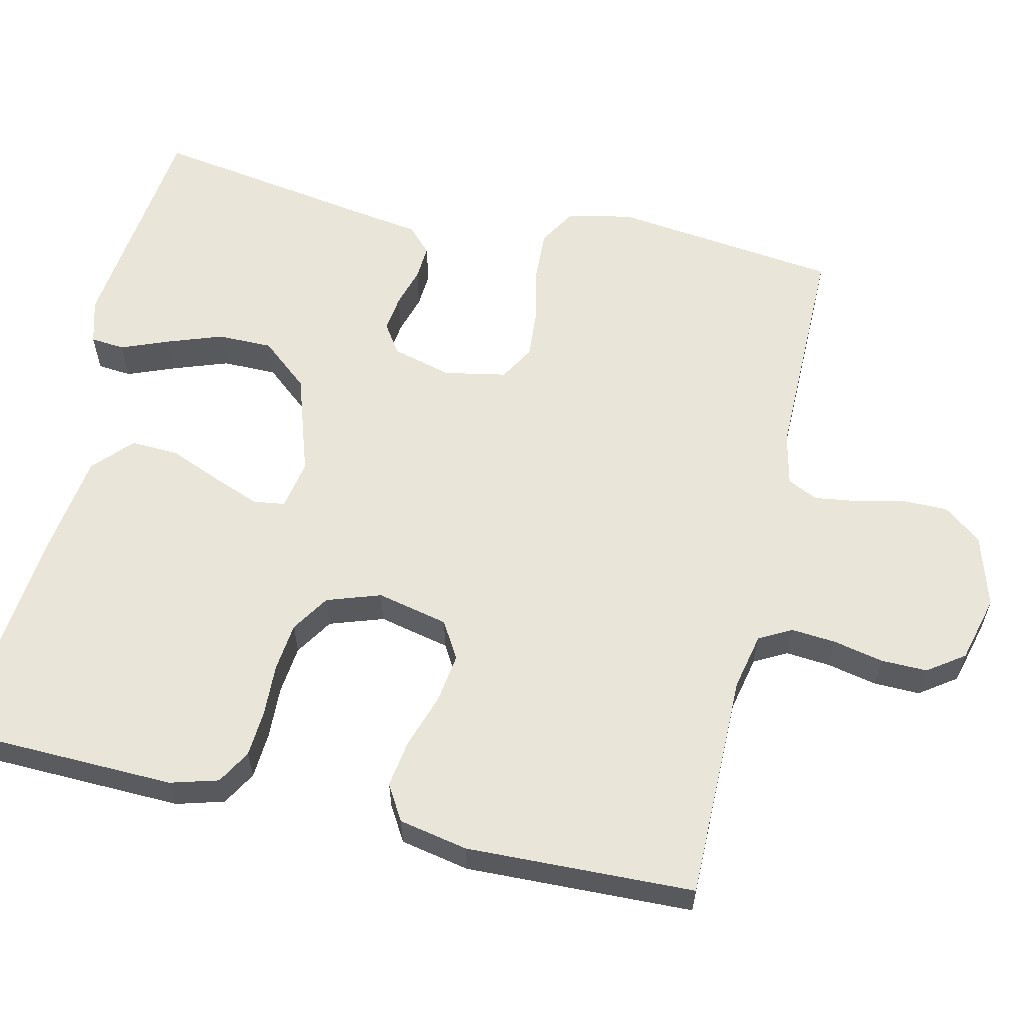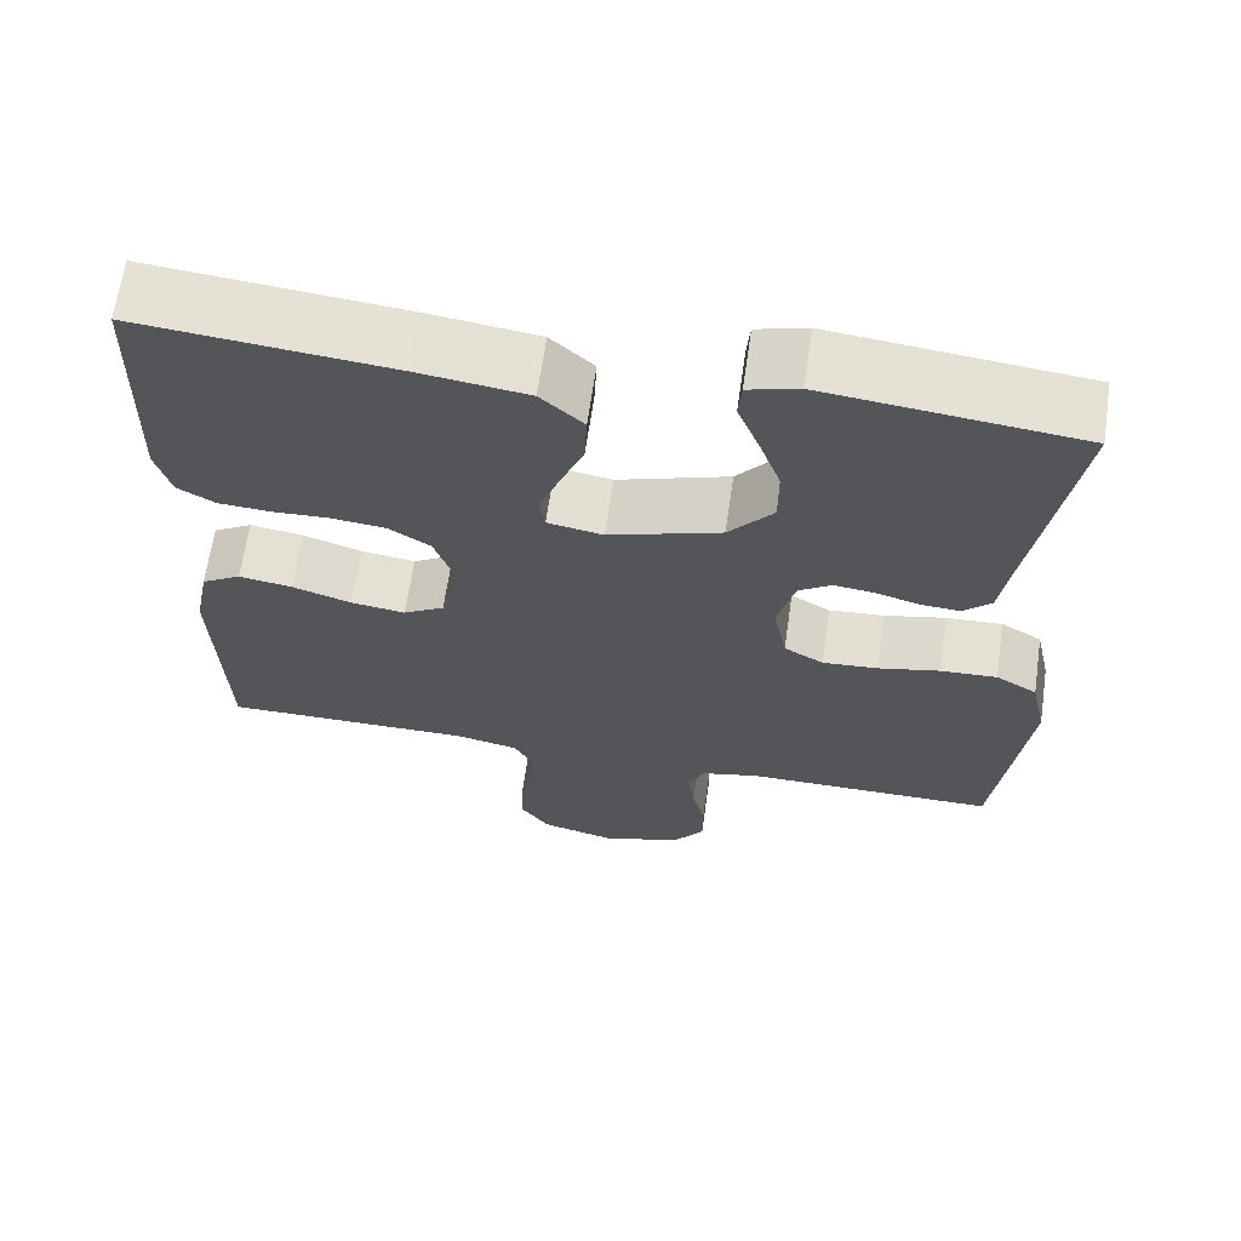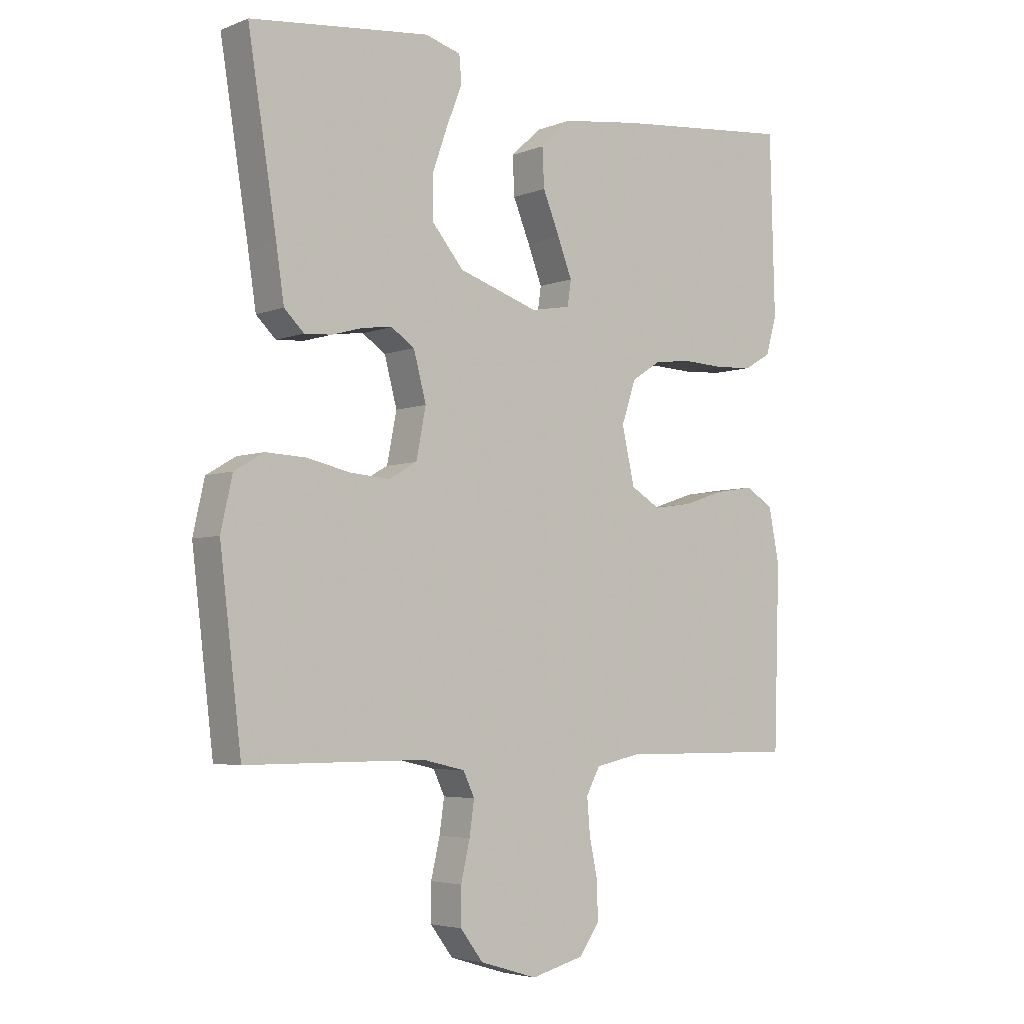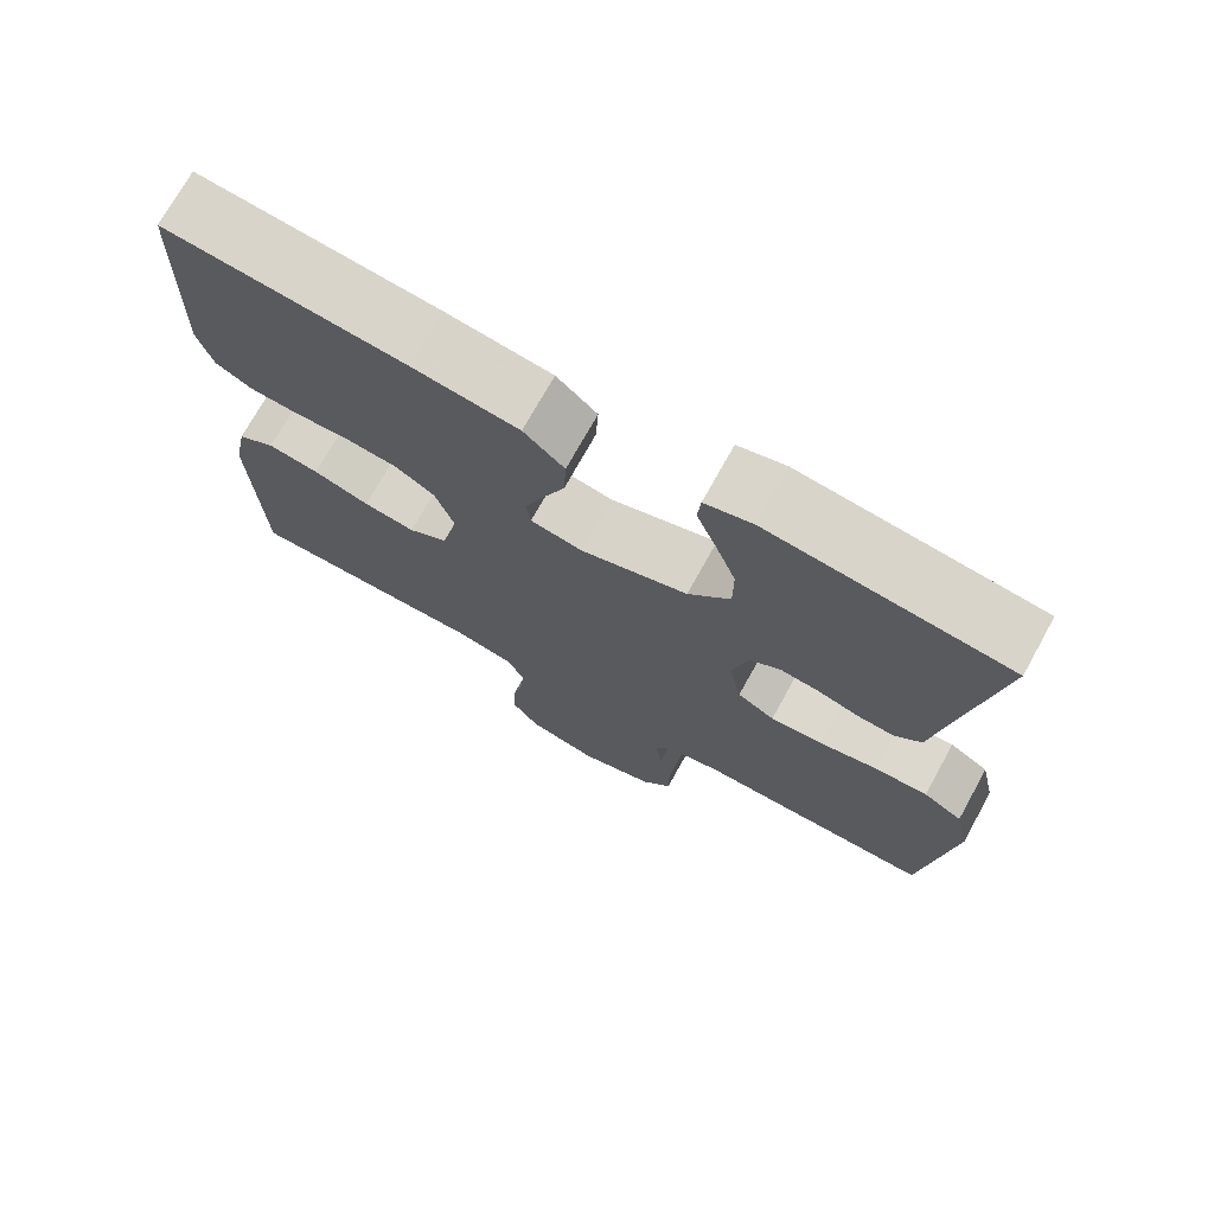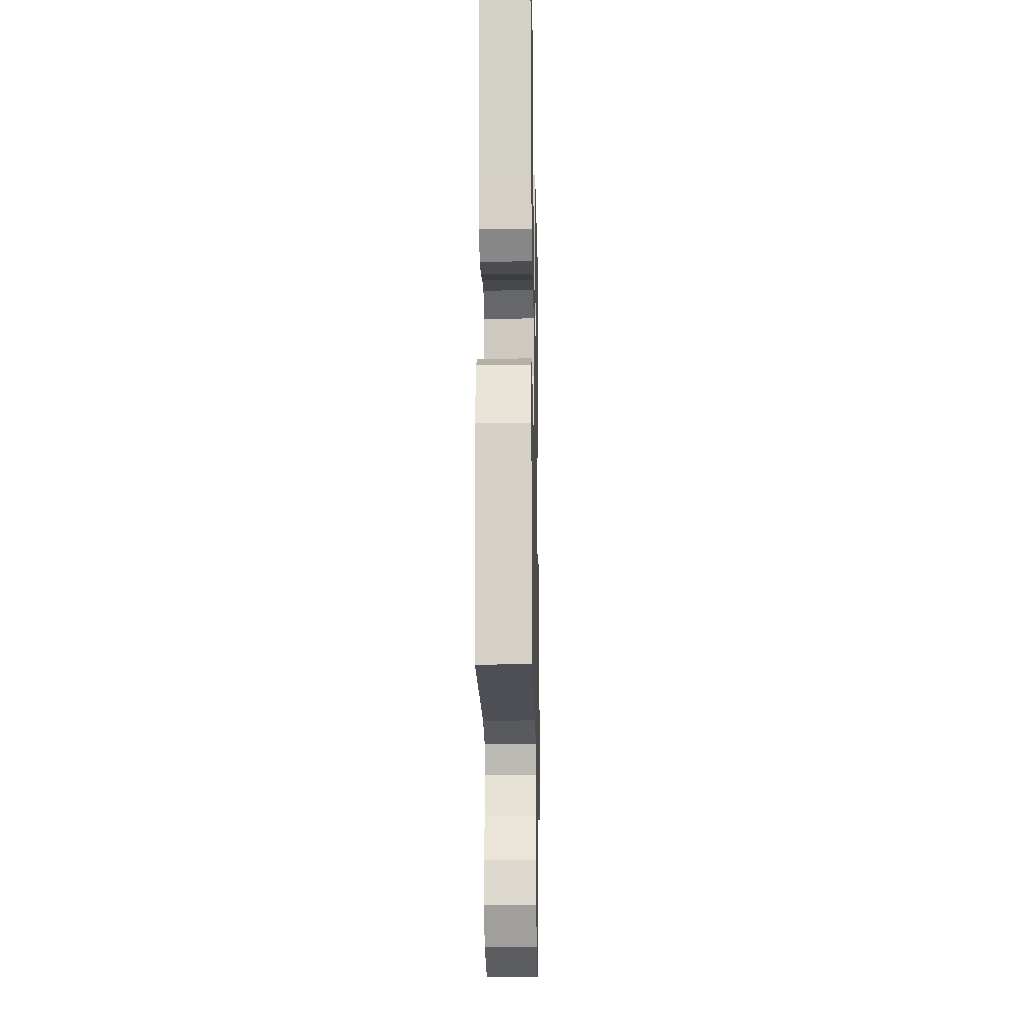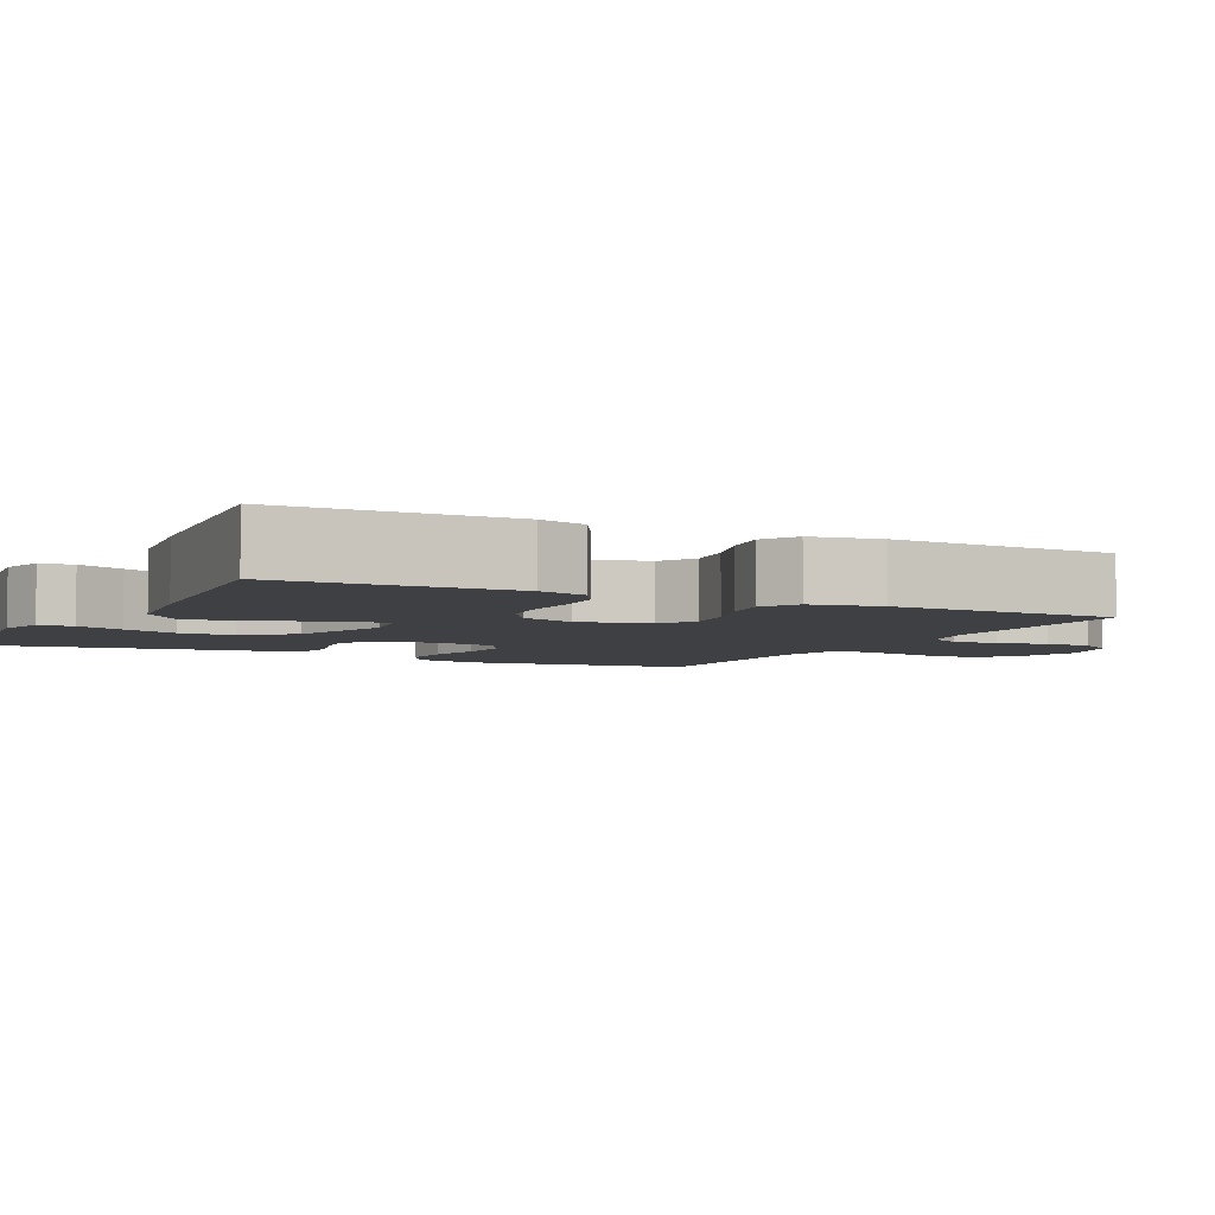
<metadata>
{"format":"obj","ext":"obj","renderer":"f3d","projection":"perspective","resolution":1024,"background":"white","views":[{"elev":59.7,"azim":103.0,"up":"+Y"},{"elev":65.2,"azim":-171.8,"up":"+Z"},{"elev":-4.5,"azim":-39.2,"up":"+Z"},{"elev":73.0,"azim":-151.0,"up":"+Z"},{"elev":-18.6,"azim":-88.8,"up":"+Z"},{"elev":-4.7,"azim":63.1,"up":"+Y"}]}
</metadata>
<code>
v 0.5 0.07 -0.5
v 0.2 0.07 -0.499
v 0.125 0.07 -0.515
v 0.102 0.07 -0.558
v 0.107 0.07 -0.617
v 0.121 0.07 -0.683
v 0.122 0.07 -0.744
v 0.088 0.07 -0.792
v 0 0.07 -0.815
v -0.096 0.07 -0.786
v -0.134 0.07 -0.736
v -0.134 0.07 -0.675
v -0.119 0.07 -0.611
v -0.111 0.07 -0.555
v -0.13 0.07 -0.515
v -0.2 0.07 -0.499
v -0.5 0.07 -0.5
v -0.536 0.07 -0.2
v -0.517 0.07 -0.114
v -0.468 0.07 -0.085
v -0.401 0.07 -0.088
v -0.328 0.07 -0.104
v -0.262 0.07 -0.109
v -0.215 0.07 -0.082
v -0.199 0.07 0
v -0.22 0.07 0.079
v -0.259 0.07 0.105
v -0.308 0.07 0.099
v -0.36 0.07 0.084
v -0.406 0.07 0.081
v -0.439 0.07 0.113
v -0.452 0.07 0.2
v -0.5 0.07 0.5
v -0.2 0.07 0.534
v -0.14 0.07 0.517
v -0.136 0.07 0.472
v -0.161 0.07 0.409
v -0.187 0.07 0.336
v -0.187 0.07 0.264
v -0.134 0.07 0.201
v 0 0.07 0.157
v 0.066 0.07 0.169
v 0.072 0.07 0.211
v 0.048 0.07 0.273
v 0.02 0.07 0.341
v 0.017 0.07 0.405
v 0.068 0.07 0.452
v 0.2 0.07 0.47
v 0.5 0.07 0.5
v 0.508 0.07 0.2
v 0.49 0.07 0.137
v 0.445 0.07 0.111
v 0.383 0.07 0.107
v 0.314 0.07 0.11
v 0.25 0.07 0.103
v 0.2 0.07 0.071
v 0.176 0.07 0
v 0.197 0.07 -0.094
v 0.246 0.07 -0.123
v 0.311 0.07 -0.114
v 0.381 0.07 -0.091
v 0.445 0.07 -0.081
v 0.492 0.07 -0.109
v 0.51 0.07 -0.2
v 0.5 0 -0.5
v 0.2 0 -0.499
v 0.125 0 -0.515
v 0.102 0 -0.558
v 0.107 0 -0.617
v 0.121 0 -0.683
v 0.122 0 -0.744
v 0.088 0 -0.792
v 0 0 -0.815
v -0.096 0 -0.786
v -0.134 0 -0.736
v -0.134 0 -0.675
v -0.119 0 -0.611
v -0.111 0 -0.555
v -0.13 0 -0.515
v -0.2 0 -0.499
v -0.5 0 -0.5
v -0.536 0 -0.2
v -0.517 0 -0.114
v -0.468 0 -0.085
v -0.401 0 -0.088
v -0.328 0 -0.104
v -0.262 0 -0.109
v -0.215 0 -0.082
v -0.199 0 0
v -0.22 0 0.079
v -0.259 0 0.105
v -0.308 0 0.099
v -0.36 0 0.084
v -0.406 0 0.081
v -0.439 0 0.113
v -0.452 0 0.2
v -0.5 0 0.5
v -0.2 0 0.534
v -0.14 0 0.517
v -0.136 0 0.472
v -0.161 0 0.409
v -0.187 0 0.336
v -0.187 0 0.264
v -0.134 0 0.201
v 0 0 0.157
v 0.066 0 0.169
v 0.072 0 0.211
v 0.048 0 0.273
v 0.02 0 0.341
v 0.017 0 0.405
v 0.068 0 0.452
v 0.2 0 0.47
v 0.5 0 0.5
v 0.508 0 0.2
v 0.49 0 0.137
v 0.445 0 0.111
v 0.383 0 0.107
v 0.314 0 0.11
v 0.25 0 0.103
v 0.2 0 0.071
v 0.176 0 0
v 0.197 0 -0.094
v 0.246 0 -0.123
v 0.311 0 -0.114
v 0.381 0 -0.091
v 0.445 0 -0.081
v 0.492 0 -0.109
v 0.51 0 -0.2
f 64 1 2
f 63 64 2
f 62 63 2
f 61 62 2
f 60 61 2
f 59 60 2 3
f 58 59 3 4
f 57 58 4
f 52 53 54
f 51 52 54
f 50 51 54
f 49 50 54
f 48 49 54
f 47 48 54
f 46 47 54
f 45 46 54
f 44 45 54
f 43 44 54 55
f 42 43 55 56
f 35 36 37
f 34 35 37
f 33 34 37
f 32 33 37
f 32 37 38
f 31 32 38
f 30 31 38
f 29 30 38
f 28 29 38
f 27 28 38 39
f 20 21 22
f 19 20 22
f 18 19 22
f 17 18 22
f 16 17 22
f 15 16 22 23
f 14 15 23 24
f 11 12 13
f 10 11 13
f 9 10 13
f 8 9 13
f 7 8 13
f 6 7 13
f 5 6 13
f 4 5 13 14
f 14 24 25
f 4 14 25
f 57 4 25
f 57 25 26
f 56 57 26
f 42 56 26
f 41 42 26
f 27 39 40
f 26 27 40 41
f 66 65 128
f 66 128 127
f 66 127 126
f 66 126 125
f 66 125 124
f 67 66 124 123
f 68 67 123 122
f 68 122 121
f 118 117 116
f 118 116 115
f 118 115 114
f 118 114 113
f 118 113 112
f 118 112 111
f 118 111 110
f 118 110 109
f 118 109 108
f 119 118 108 107
f 120 119 107 106
f 101 100 99
f 101 99 98
f 101 98 97
f 101 97 96
f 102 101 96
f 102 96 95
f 102 95 94
f 102 94 93
f 102 93 92
f 103 102 92 91
f 86 85 84
f 86 84 83
f 86 83 82
f 86 82 81
f 86 81 80
f 87 86 80 79
f 88 87 79 78
f 77 76 75
f 77 75 74
f 77 74 73
f 77 73 72
f 77 72 71
f 77 71 70
f 77 70 69
f 78 77 69 68
f 89 88 78
f 89 78 68
f 89 68 121
f 90 89 121
f 90 121 120
f 90 120 106
f 90 106 105
f 104 103 91
f 105 104 91 90
f 1 65 66 2
f 2 66 67 3
f 3 67 68 4
f 4 68 69 5
f 5 69 70 6
f 6 70 71 7
f 7 71 72 8
f 8 72 73 9
f 9 73 74 10
f 10 74 75 11
f 11 75 76 12
f 12 76 77 13
f 13 77 78 14
f 14 78 79 15
f 15 79 80 16
f 16 80 81 17
f 17 81 82 18
f 18 82 83 19
f 19 83 84 20
f 20 84 85 21
f 21 85 86 22
f 22 86 87 23
f 23 87 88 24
f 24 88 89 25
f 25 89 90 26
f 26 90 91 27
f 27 91 92 28
f 28 92 93 29
f 29 93 94 30
f 30 94 95 31
f 31 95 96 32
f 32 96 97 33
f 33 97 98 34
f 34 98 99 35
f 35 99 100 36
f 36 100 101 37
f 37 101 102 38
f 38 102 103 39
f 39 103 104 40
f 40 104 105 41
f 41 105 106 42
f 42 106 107 43
f 43 107 108 44
f 44 108 109 45
f 45 109 110 46
f 46 110 111 47
f 47 111 112 48
f 48 112 113 49
f 49 113 114 50
f 50 114 115 51
f 51 115 116 52
f 52 116 117 53
f 53 117 118 54
f 54 118 119 55
f 55 119 120 56
f 56 120 121 57
f 57 121 122 58
f 58 122 123 59
f 59 123 124 60
f 60 124 125 61
f 61 125 126 62
f 62 126 127 63
f 63 127 128 64
f 64 128 65 1

</code>
